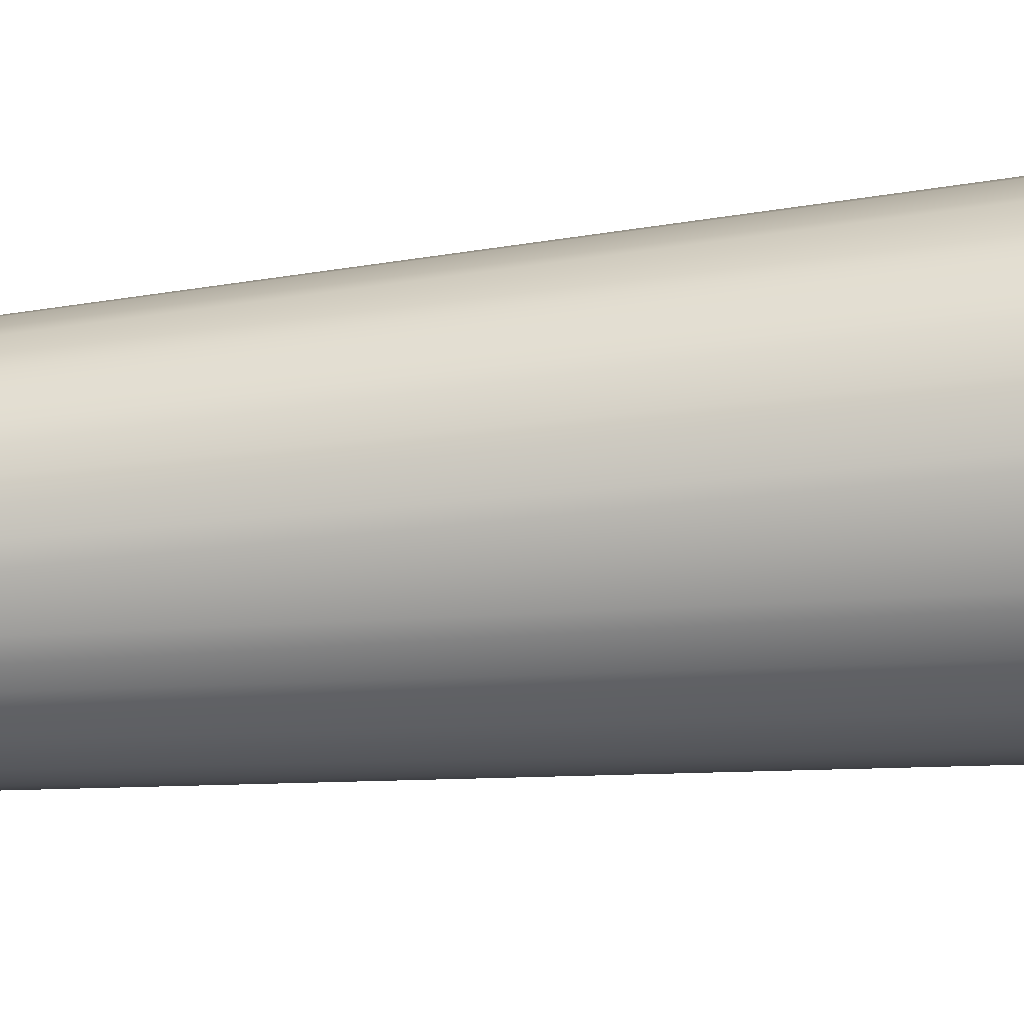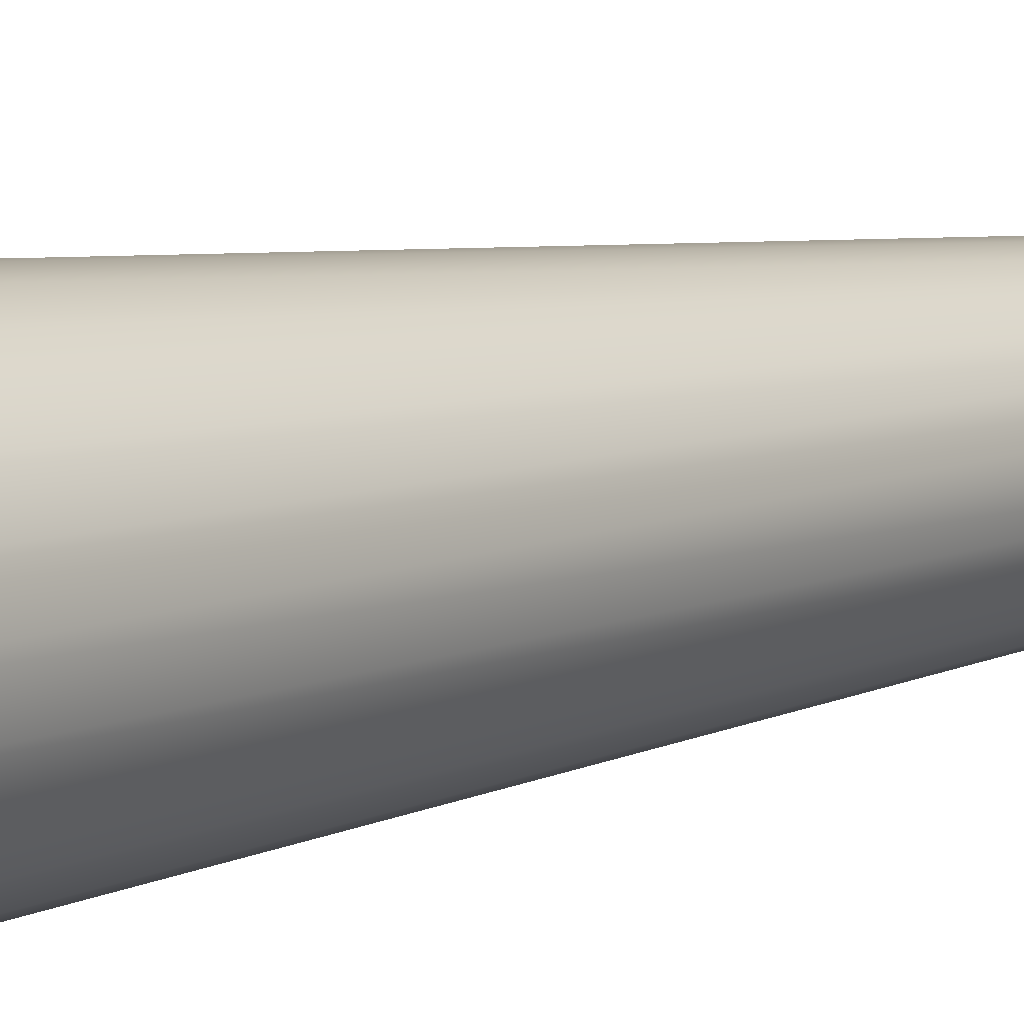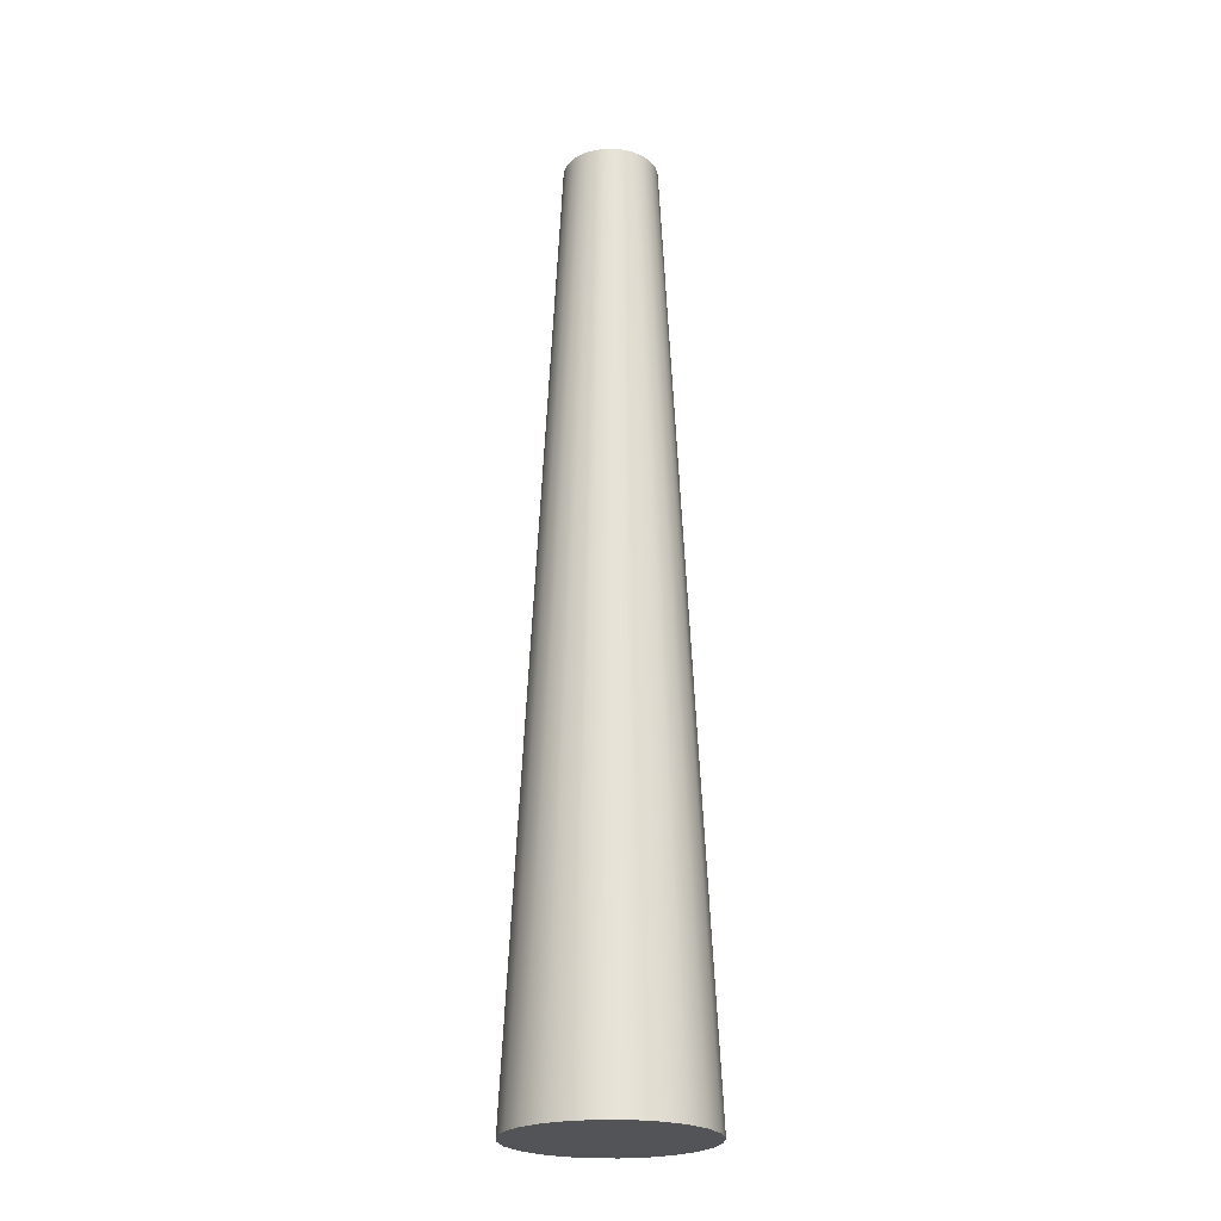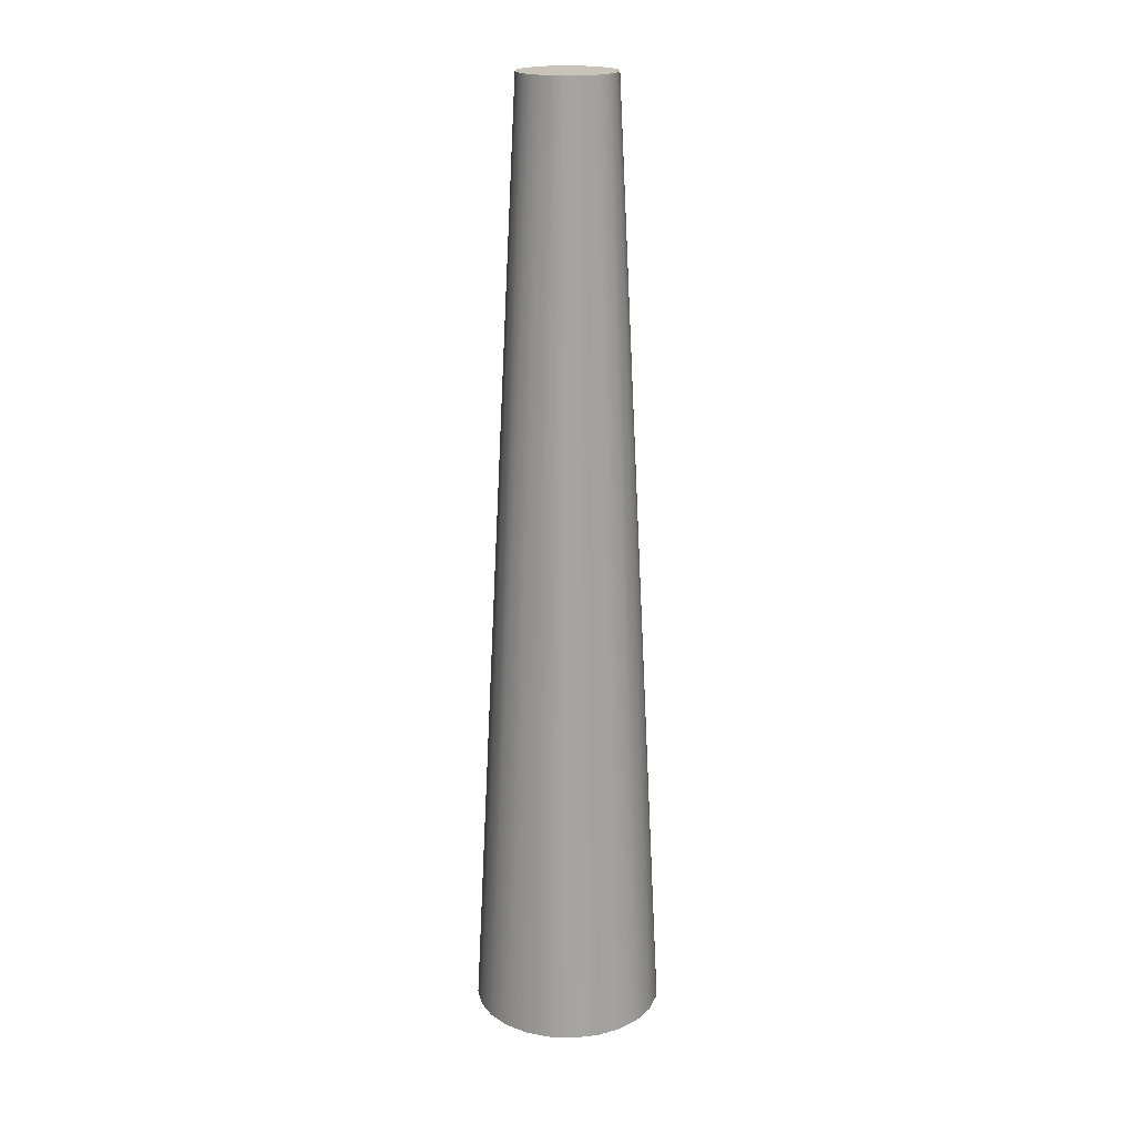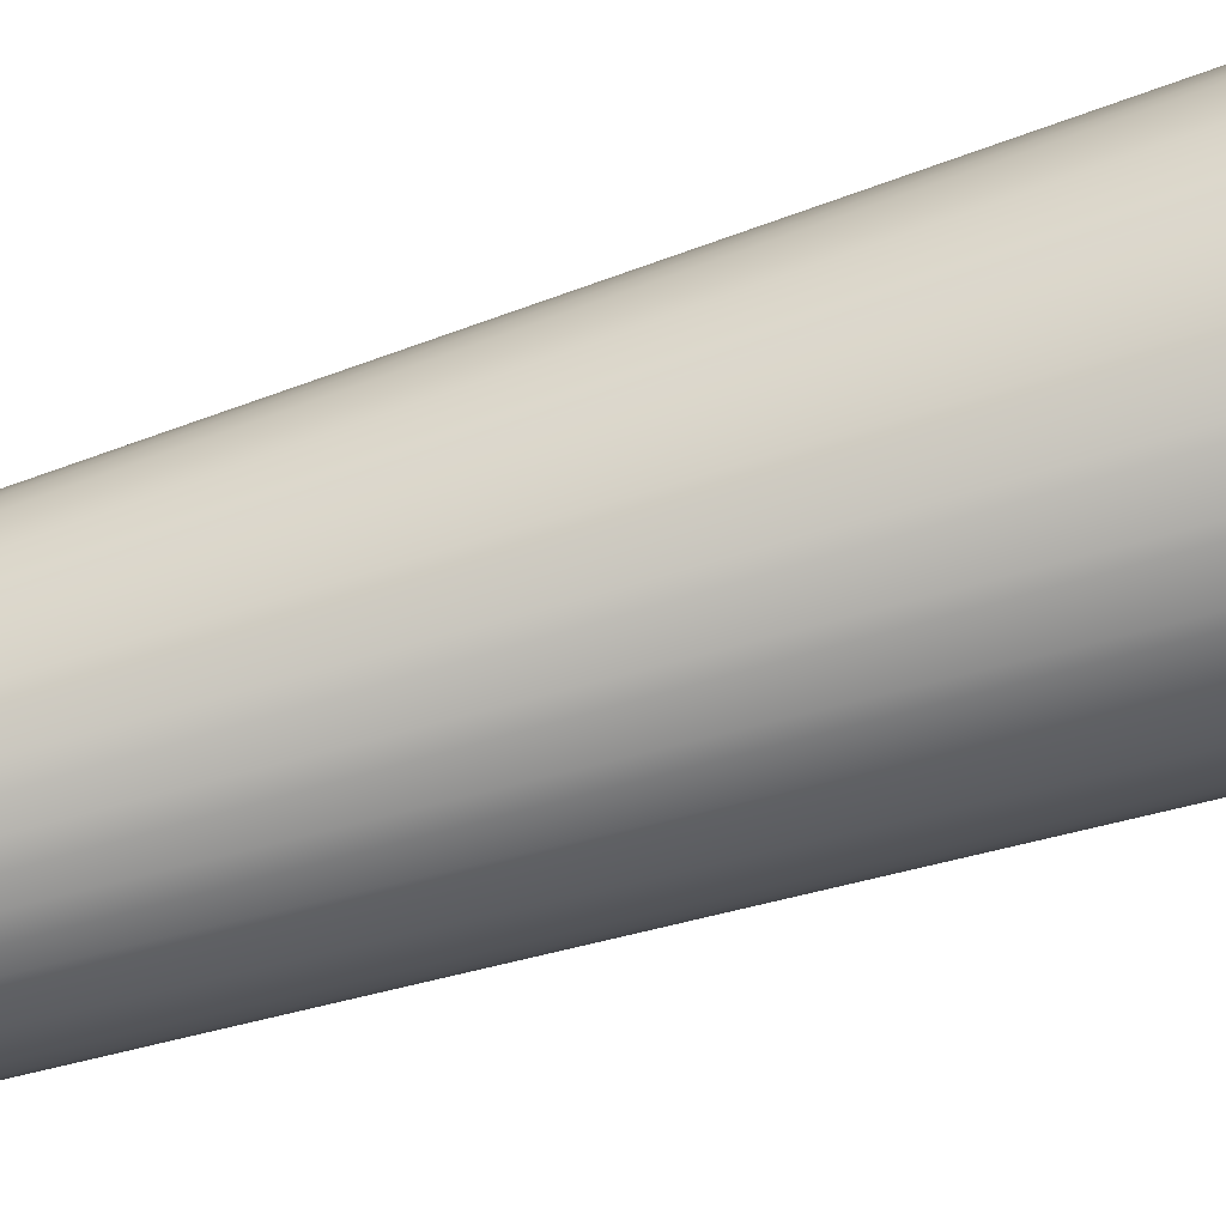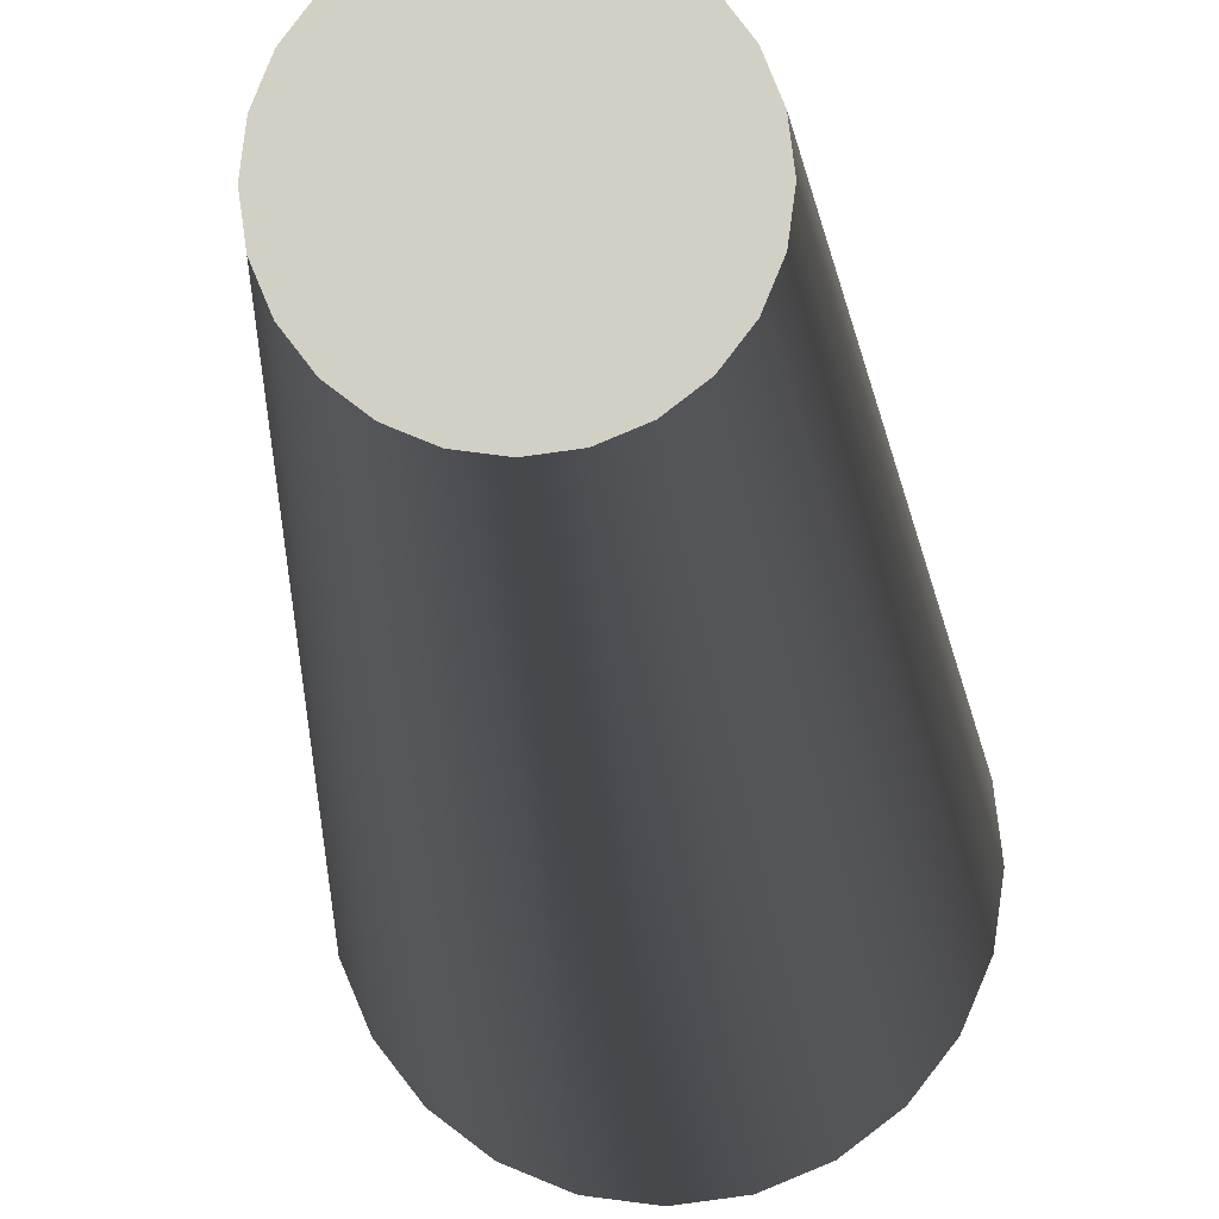
<metadata>
{"format":"obj","ext":"obj","renderer":"f3d","projection":"perspective","resolution":1024,"background":"white","views":[{"elev":-33.0,"azim":-81.6,"up":"+Z"},{"elev":7.0,"azim":40.7,"up":"+Z"},{"elev":-23.6,"azim":19.4,"up":"+Y"},{"elev":19.7,"azim":-19.2,"up":"+Y"},{"elev":-73.5,"azim":-73.3,"up":"+Z"},{"elev":-8.8,"azim":-178.1,"up":"+Z"}]}
</metadata>
<code>
o chimney
v 0.6928 16 0.4
v 1.545 -0 0.4141
v 0.7727 16 0.2071
v 1.386 -0 0.8
v -1.545 0 -0.4141
v -0.6928 16 -0.4
v -1.386 0 -0.8
v -0.7727 16 -0.2071
v 0.2071 16 -0.7727
v 0.8 0 -1.386
v 0.4141 0 -1.545
v 0.4 16 -0.6928
v 1.6 0 0
v 0.8 16 1e-06
v -0.5657 16 -0.5657
v -0.8 0 -1.386
v -1.131 0 -1.131
v -0.4 16 -0.6928
v -1.6 0 0
v -0.8 16 1e-06
v 0 16 0.8
v -0.4141 -0 1.545
v 0 -0 1.6
v -0.2071 16 0.7727
v 0.7727 16 -0.2071
v 1.545 0 -0.4141
v 0.5657 16 0.5657
v 1.131 -0 1.131
v 0.8 -0 1.386
v 0.4 16 0.6928
v -0.4 16 0.6928
v -1.131 -0 1.131
v -0.8 -0 1.386
v -0.5657 16 0.5657
v 1.131 0 -1.131
v 0.5657 16 -0.5657
v -0.4141 0 -1.545
v -0.2071 16 -0.7727
v 1.386 0 -0.8
v 0.4141 -0 1.545
v 0 0 -1.6
v -1.386 -0 0.8
v -1.545 -0 0.4141
v 0 16 -0.8
v -0.6928 16 0.4
v -0.7727 16 0.2071
v 0.6928 16 -0.4
v 0.2071 16 0.7727
v 0.3864 16 -0.1035
v 0.4 16 1e-06
v 0.3464 16 -0.2
v 0.2828 16 -0.2828
v 0.2 16 -0.3464
v 0.1035 16 -0.3864
v 0 16 -0.4
v -0.1035 16 -0.3864
v -0.2 16 -0.3464
v -0.2828 16 -0.2828
v -0.3464 16 -0.2
v -0.3864 16 -0.1035
v -0.4 16 1e-06
v -0.3864 16 0.1035
v -0.3464 16 0.2
v -0.2828 16 0.2828
v -0.2 16 0.3464
v -0.1035 16 0.3864
v 0 16 0.4
v 0.1035 16 0.3864
v 0.2 16 0.3464
v 0.2828 16 0.2828
v 0.3464 16 0.2
v 0.3864 16 0.1035
f 1 2 3
f 2 1 4
f 5 6 7
f 6 5 8
f 9 10 11
f 10 9 12
f 3 13 14
f 13 3 2
f 15 16 17
f 16 15 18
f 19 8 5
f 8 19 20
f 21 22 23
f 22 21 24
f 25 13 26
f 13 25 14
f 27 4 1
f 4 27 28
f 27 29 28
f 29 27 30
f 31 32 33
f 32 31 34
f 12 35 10
f 35 12 36
f 18 37 16
f 37 18 38
f 2 26 13
f 26 2 4
f 26 4 39
f 39 4 28
f 39 28 35
f 35 28 29
f 35 29 10
f 10 29 40
f 10 40 11
f 11 40 41
f 41 40 23
f 41 23 22
f 41 22 37
f 37 22 33
f 37 33 16
f 16 33 32
f 16 32 17
f 17 32 42
f 17 42 7
f 7 42 43
f 7 43 5
f 5 43 19
f 38 41 37
f 41 38 44
f 24 33 22
f 33 24 31
f 43 45 46
f 45 43 42
f 43 20 19
f 20 43 46
f 7 15 17
f 15 7 6
f 47 26 39
f 26 47 25
f 30 40 29
f 40 30 48
f 36 39 35
f 39 36 47
f 42 34 45
f 34 42 32
f 44 11 41
f 11 44 9
f 48 23 40
f 23 48 21
f 12 49 50
f 49 12 9
f 49 9 51
f 51 9 52
f 52 9 53
f 53 9 44
f 53 44 54
f 54 44 55
f 55 44 38
f 55 38 56
f 56 38 57
f 57 38 58
f 58 38 18
f 58 18 59
f 59 18 60
f 60 18 61
f 61 18 15
f 61 15 31
f 31 15 34
f 34 15 6
f 34 6 45
f 45 6 8
f 45 8 46
f 46 8 20
f 31 62 61
f 31 63 62
f 31 64 63
f 24 64 31
f 24 65 64
f 24 66 65
f 21 66 24
f 21 67 66
f 21 68 67
f 21 69 68
f 48 69 21
f 48 70 69
f 48 71 70
f 48 72 71
f 30 72 48
f 30 50 72
f 30 12 50
f 27 12 30
f 27 36 12
f 1 36 27
f 1 47 36
f 3 47 1
f 3 25 47
f 25 3 14
f 49 72 50
f 72 49 51
f 72 51 71
f 71 51 52
f 71 52 70
f 70 52 69
f 69 52 53
f 69 53 54
f 69 54 68
f 68 54 67
f 67 54 55
f 67 55 56
f 67 56 66
f 66 56 57
f 66 57 65
f 65 57 58
f 65 58 64
f 64 58 59
f 64 59 63
f 63 59 60
f 63 60 62
f 62 60 61

</code>
